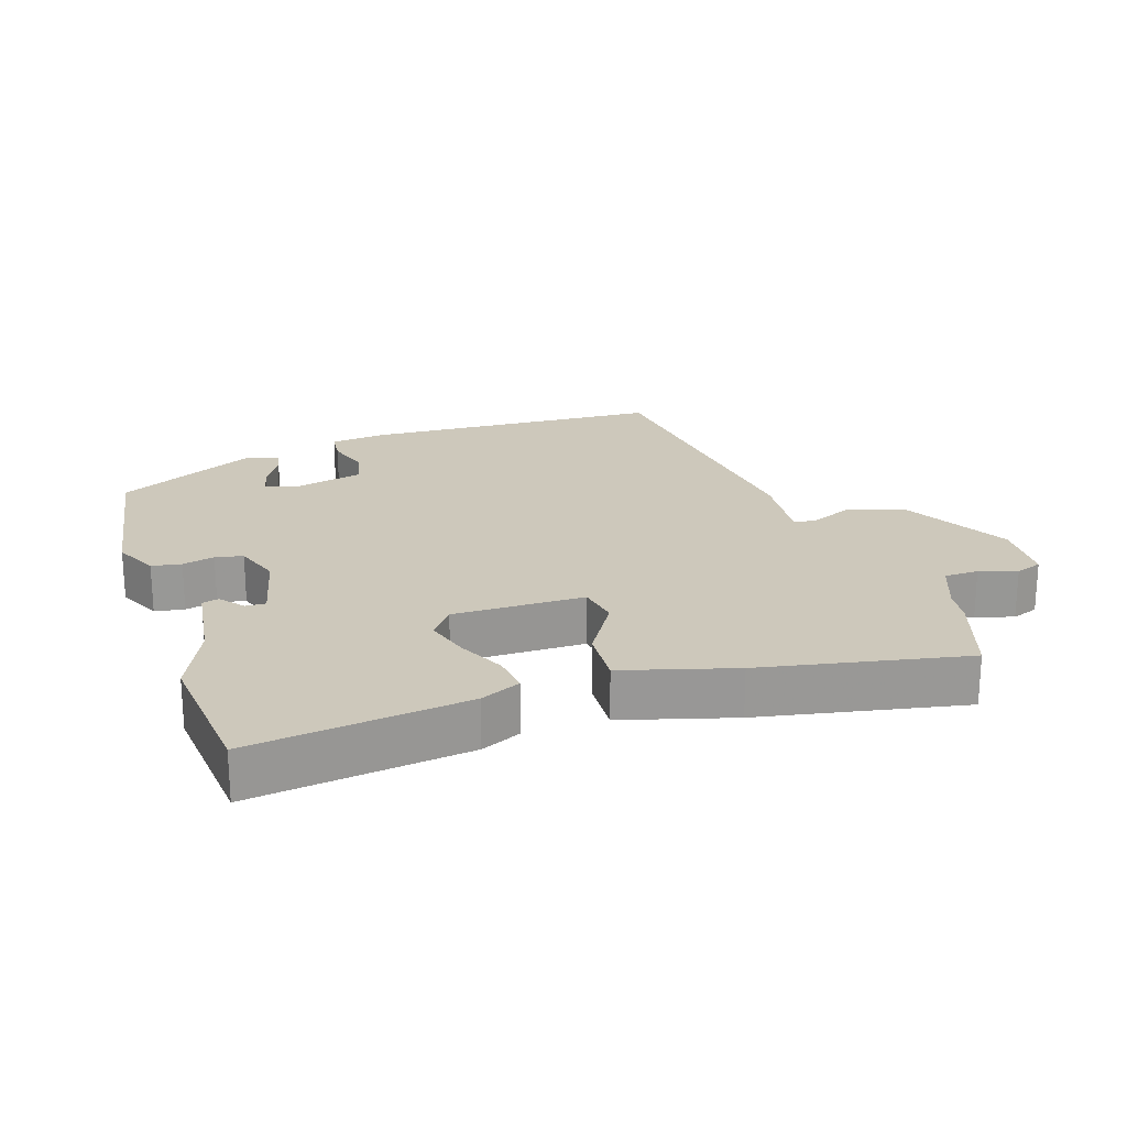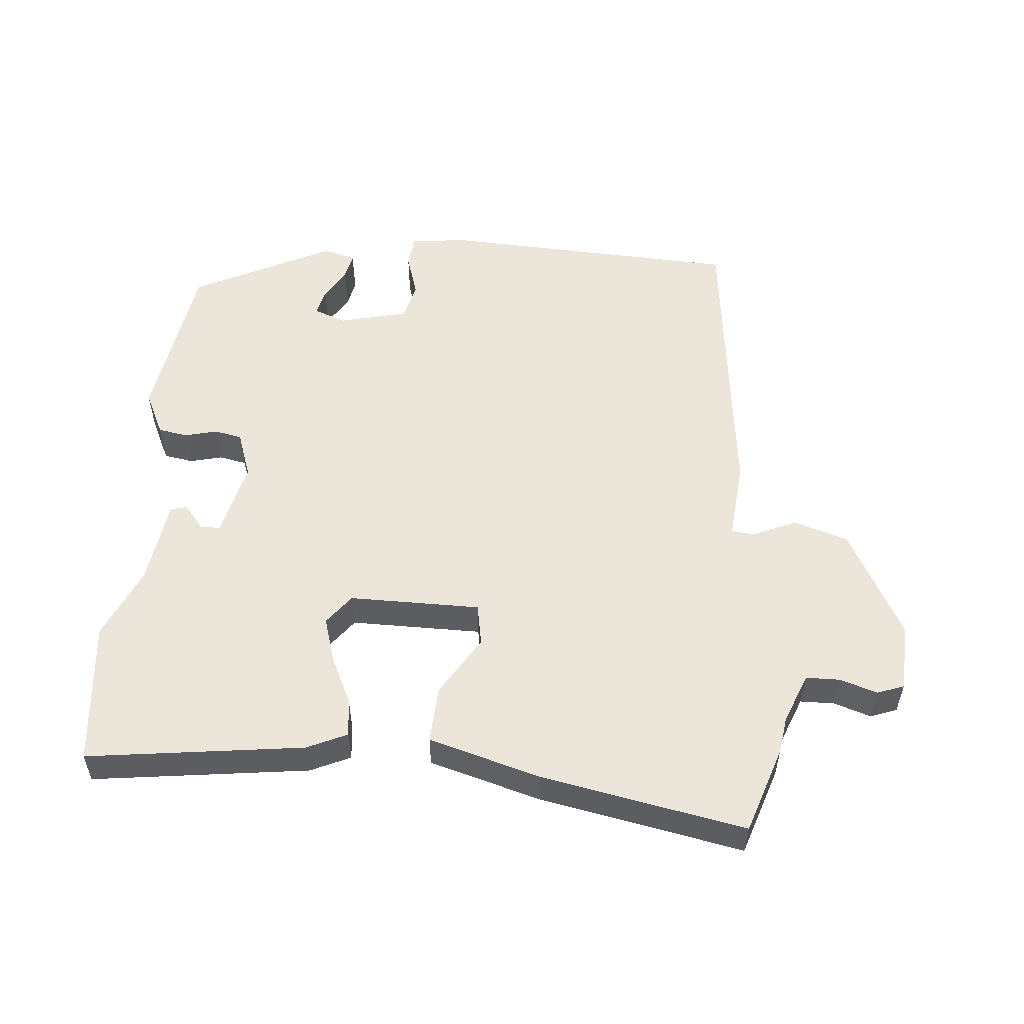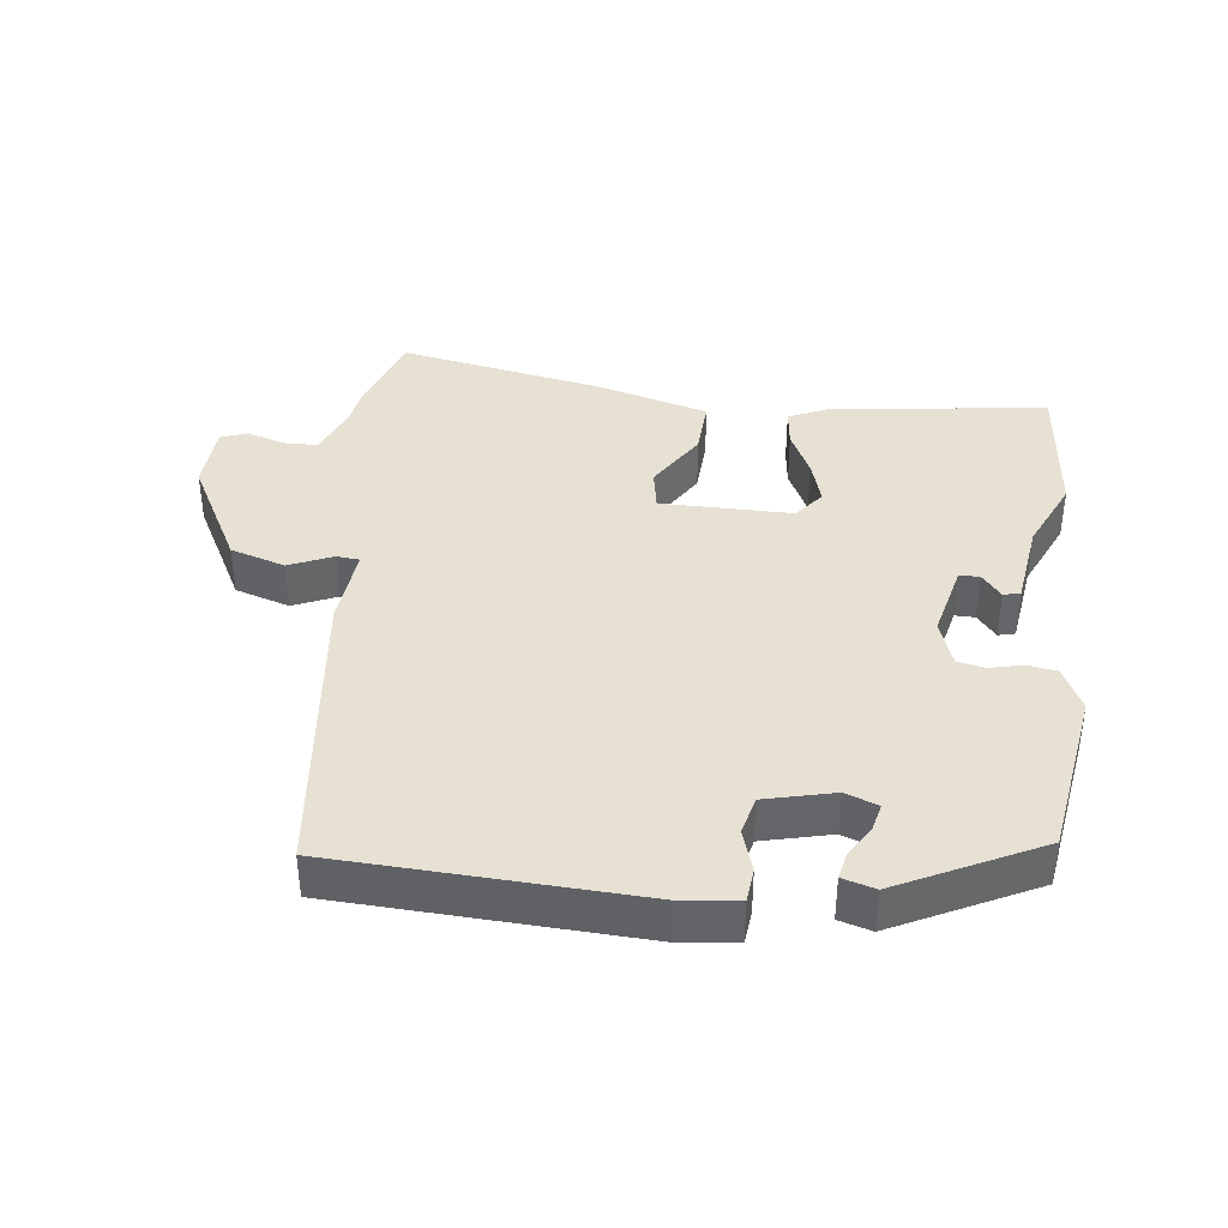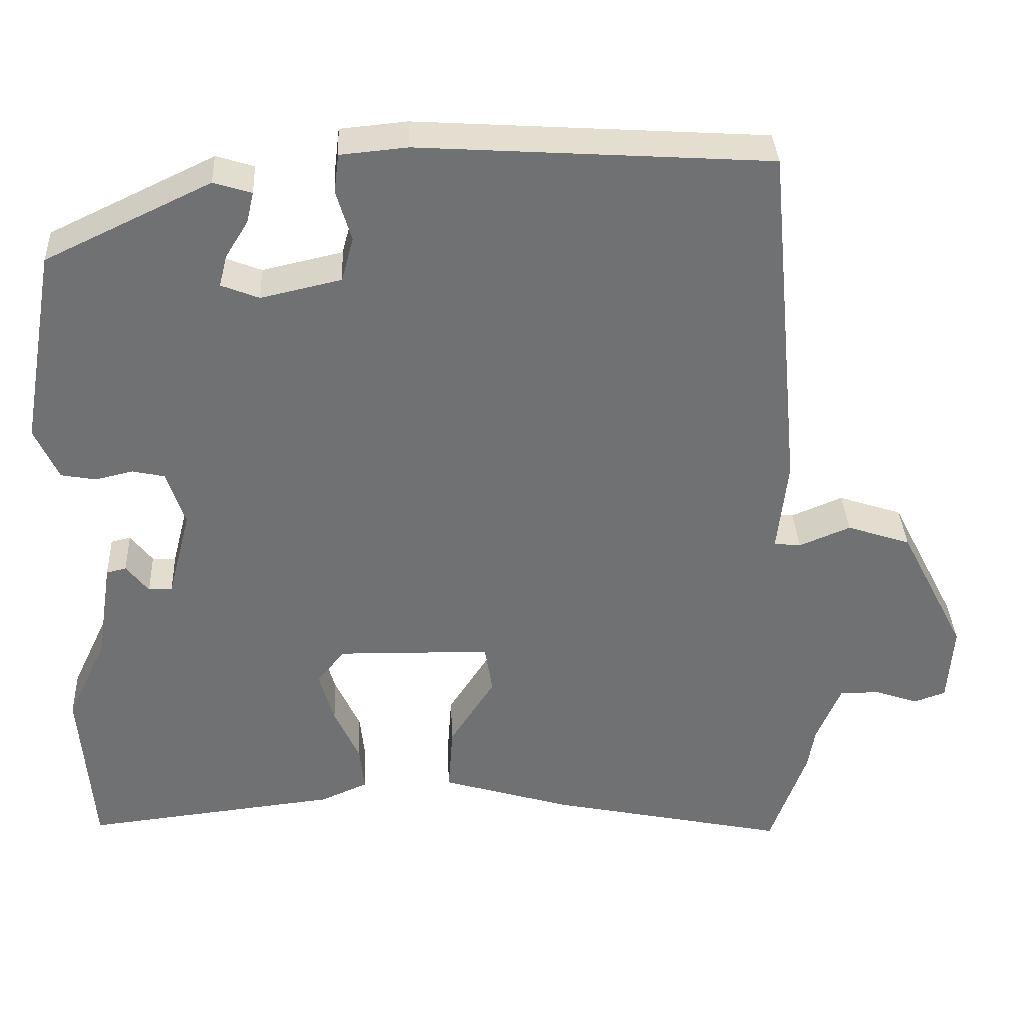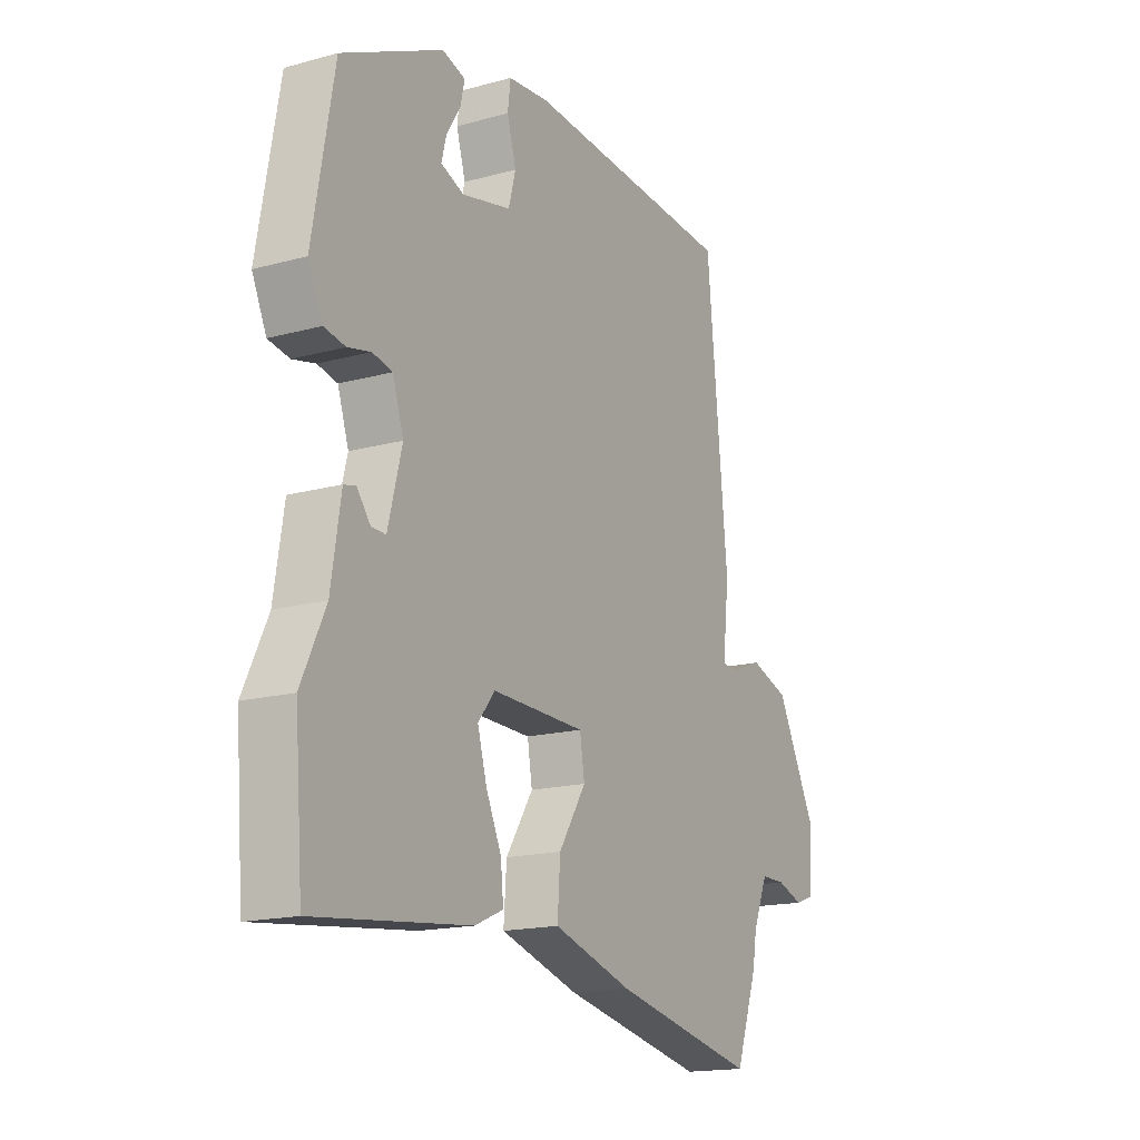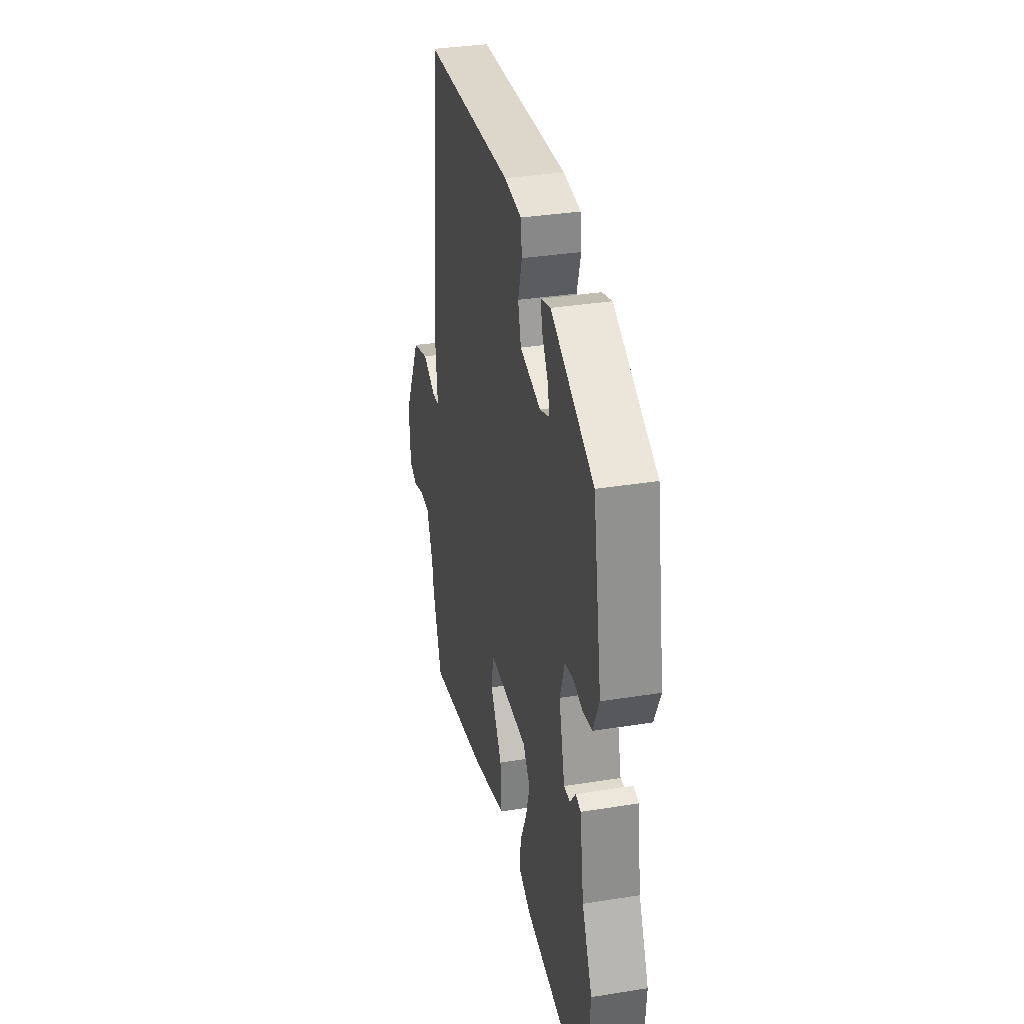
<metadata>
{"format":"obj","ext":"obj","renderer":"f3d","projection":"perspective","resolution":1024,"background":"white","views":[{"elev":21.9,"azim":160.8,"up":"+Y"},{"elev":54.2,"azim":-176.2,"up":"+Y"},{"elev":38.8,"azim":5.8,"up":"+Y"},{"elev":35.1,"azim":177.3,"up":"+Z"},{"elev":-16.7,"azim":119.0,"up":"+Z"},{"elev":34.5,"azim":77.8,"up":"+Z"}]}
</metadata>
<code>
v 0.515 0.07 -0.31
v 0.498 0.07 -0.526
v 0.176 0.07 -0.49
v 0.116 0.07 -0.464
v 0.122 0.07 -0.406
v 0.154 0.07 -0.336
v 0.173 0.07 -0.269
v 0.138 0.07 -0.225
v -0.057 0.07 -0.229
v -0.067 0.07 -0.291
v -0.01 0.07 -0.38
v -0.004 0.07 -0.465
v -0.169 0.07 -0.515
v -0.472 0.07 -0.579
v -0.518 0.07 -0.45
v -0.527 0.07 -0.396
v -0.558 0.07 -0.322
v -0.609 0.07 -0.322
v -0.664 0.07 -0.341
v -0.704 0.07 -0.327
v -0.711 0.07 -0.227
v -0.627 0.07 -0.063
v -0.546 0.07 -0.036
v -0.481 0.07 -0.063
v -0.447 0.07 -0.059
v -0.46 0.07 0.059
v -0.417 0.07 0.51
v 0.028 0.07 0.539
v 0.113 0.07 0.531
v 0.119 0.07 0.482
v 0.1 0.07 0.417
v 0.115 0.07 0.361
v 0.217 0.07 0.338
v 0.265 0.07 0.357
v 0.255 0.07 0.397
v 0.226 0.07 0.444
v 0.217 0.07 0.483
v 0.265 0.07 0.498
v 0.475 0.07 0.398
v 0.519 0.07 0.148
v 0.489 0.07 0.082
v 0.445 0.07 0.074
v 0.397 0.07 0.085
v 0.356 0.07 0.076
v 0.333 0.07 0.006
v 0.362 0.07 -0.107
v 0.392 0.07 -0.106
v 0.42 0.07 -0.07
v 0.445 0.07 -0.076
v 0.465 0.07 -0.204
v 0.515 0 -0.31
v 0.498 0 -0.526
v 0.176 0 -0.49
v 0.116 0 -0.464
v 0.122 0 -0.406
v 0.154 0 -0.336
v 0.173 0 -0.269
v 0.138 0 -0.225
v -0.057 0 -0.229
v -0.067 0 -0.291
v -0.01 0 -0.38
v -0.004 0 -0.465
v -0.169 0 -0.515
v -0.472 0 -0.579
v -0.518 0 -0.45
v -0.527 0 -0.396
v -0.558 0 -0.322
v -0.609 0 -0.322
v -0.664 0 -0.341
v -0.704 0 -0.327
v -0.711 0 -0.227
v -0.627 0 -0.063
v -0.546 0 -0.036
v -0.481 0 -0.063
v -0.447 0 -0.059
v -0.46 0 0.059
v -0.417 0 0.51
v 0.028 0 0.539
v 0.113 0 0.531
v 0.119 0 0.482
v 0.1 0 0.417
v 0.115 0 0.361
v 0.217 0 0.338
v 0.265 0 0.357
v 0.255 0 0.397
v 0.226 0 0.444
v 0.217 0 0.483
v 0.265 0 0.498
v 0.475 0 0.398
v 0.519 0 0.148
v 0.489 0 0.082
v 0.445 0 0.074
v 0.397 0 0.085
v 0.356 0 0.076
v 0.333 0 0.006
v 0.362 0 -0.107
v 0.392 0 -0.106
v 0.42 0 -0.07
v 0.445 0 -0.076
v 0.465 0 -0.204
f 47 48 49 50
f 4 5 6
f 3 4 6
f 2 3 6
f 1 2 6
f 50 1 6
f 47 50 6
f 46 47 6
f 45 46 6 7
f 44 45 7 8
f 41 42 43
f 40 41 43
f 39 40 43
f 38 39 43
f 37 38 43
f 35 36 37
f 35 37 43
f 34 35 43 44
f 29 30 31
f 28 29 31
f 27 28 31
f 26 27 31
f 25 26 31
f 25 31 32
f 22 23 24
f 21 22 24
f 20 21 24
f 19 20 24
f 18 19 24
f 17 18 24 25
f 25 32 33
f 17 25 33
f 16 17 33
f 14 15 16
f 13 14 16
f 12 13 16
f 11 12 16
f 10 11 16
f 44 8 9
f 34 44 9
f 33 34 9
f 9 10 16
f 9 16 33
f 100 99 98 97
f 56 55 54
f 56 54 53
f 56 53 52
f 56 52 51
f 56 51 100
f 56 100 97
f 56 97 96
f 57 56 96 95
f 58 57 95 94
f 93 92 91
f 93 91 90
f 93 90 89
f 93 89 88
f 93 88 87
f 87 86 85
f 93 87 85
f 94 93 85 84
f 81 80 79
f 81 79 78
f 81 78 77
f 81 77 76
f 81 76 75
f 82 81 75
f 74 73 72
f 74 72 71
f 74 71 70
f 74 70 69
f 74 69 68
f 75 74 68 67
f 83 82 75
f 83 75 67
f 83 67 66
f 66 65 64
f 66 64 63
f 66 63 62
f 66 62 61
f 66 61 60
f 59 58 94
f 59 94 84
f 59 84 83
f 66 60 59
f 83 66 59
f 1 51 52 2
f 2 52 53 3
f 3 53 54 4
f 4 54 55 5
f 5 55 56 6
f 6 56 57 7
f 7 57 58 8
f 8 58 59 9
f 9 59 60 10
f 10 60 61 11
f 11 61 62 12
f 12 62 63 13
f 13 63 64 14
f 14 64 65 15
f 15 65 66 16
f 16 66 67 17
f 17 67 68 18
f 18 68 69 19
f 19 69 70 20
f 20 70 71 21
f 21 71 72 22
f 22 72 73 23
f 23 73 74 24
f 24 74 75 25
f 25 75 76 26
f 26 76 77 27
f 27 77 78 28
f 28 78 79 29
f 29 79 80 30
f 30 80 81 31
f 31 81 82 32
f 32 82 83 33
f 33 83 84 34
f 34 84 85 35
f 35 85 86 36
f 36 86 87 37
f 37 87 88 38
f 38 88 89 39
f 39 89 90 40
f 40 90 91 41
f 41 91 92 42
f 42 92 93 43
f 43 93 94 44
f 44 94 95 45
f 45 95 96 46
f 46 96 97 47
f 47 97 98 48
f 48 98 99 49
f 49 99 100 50
f 50 100 51 1

</code>
